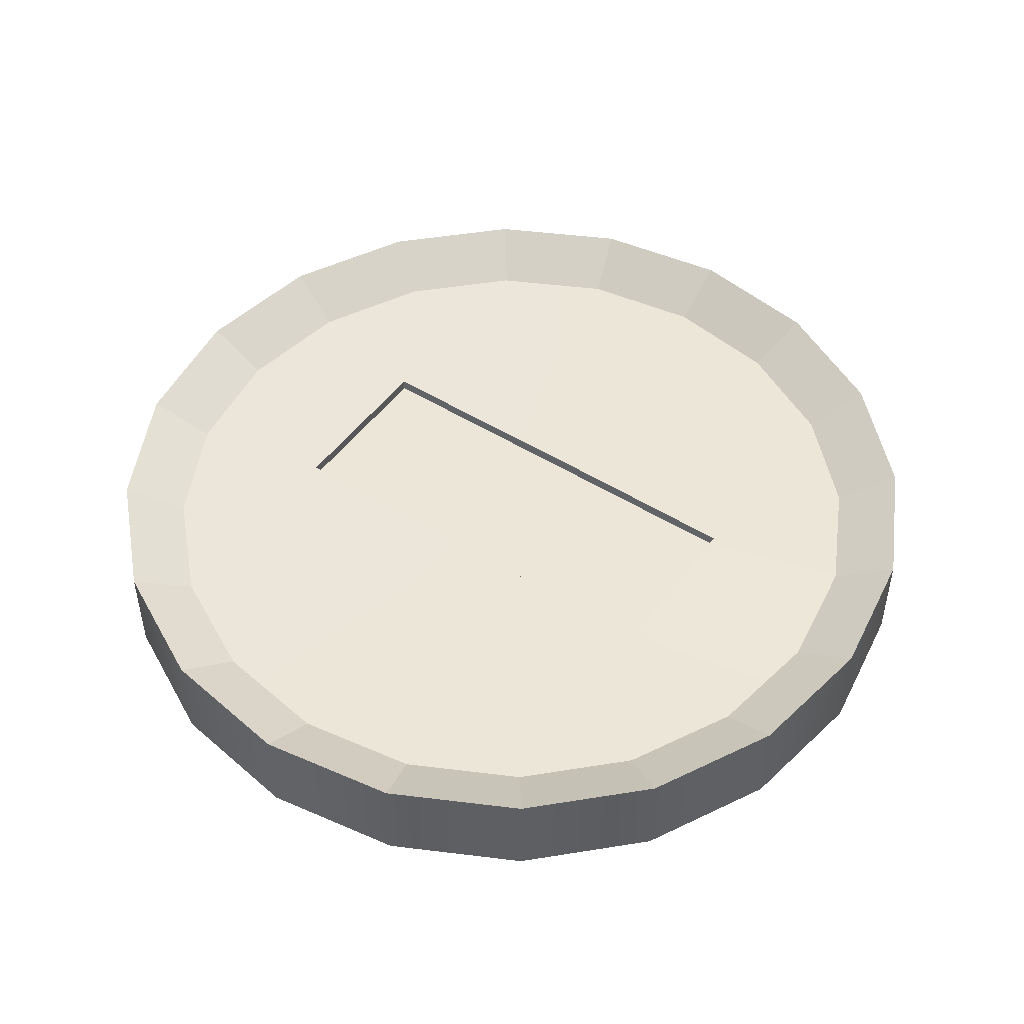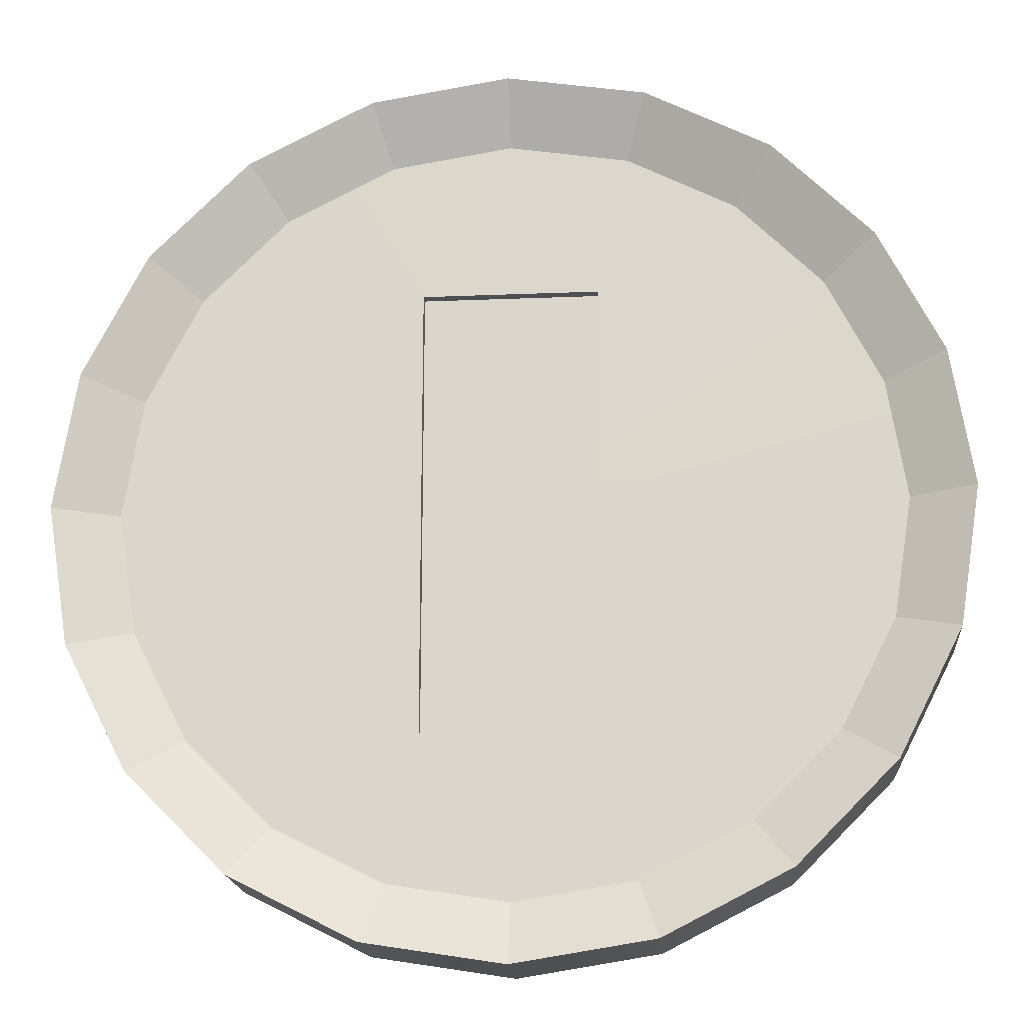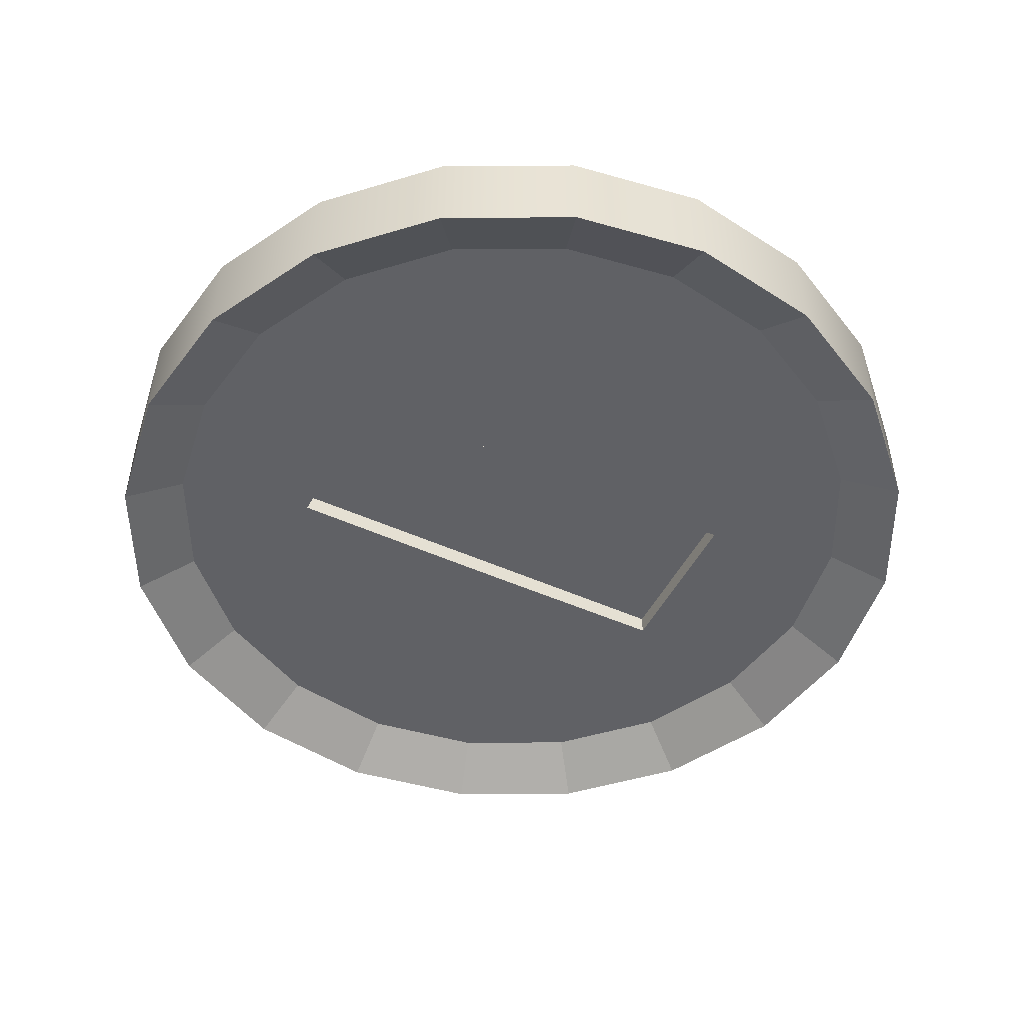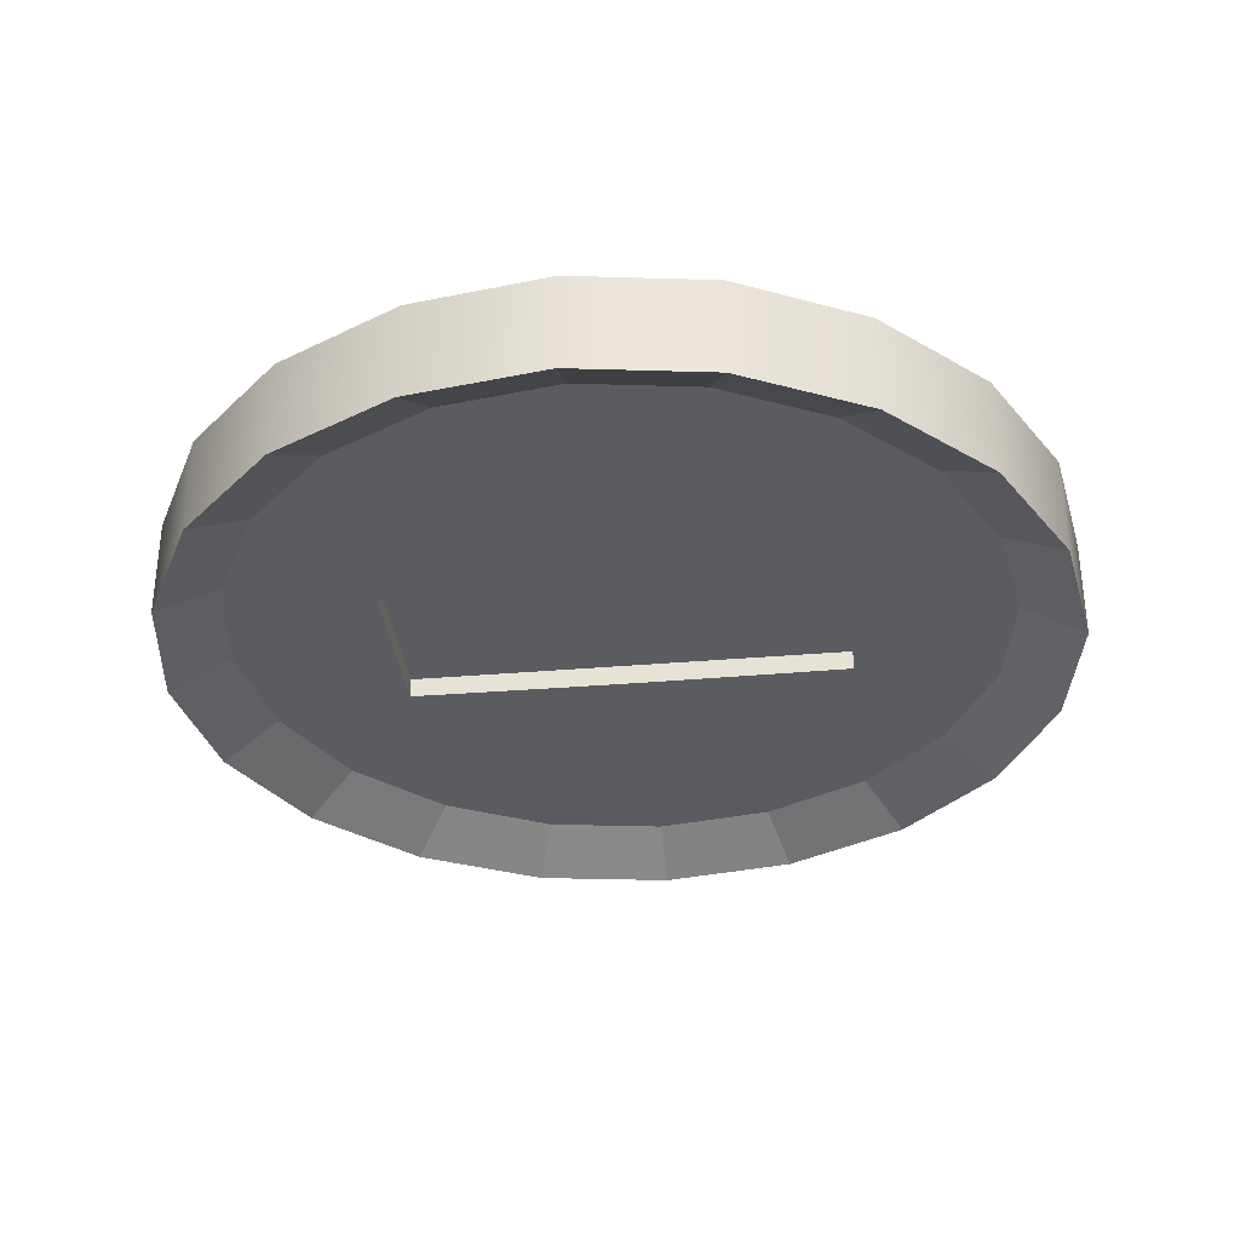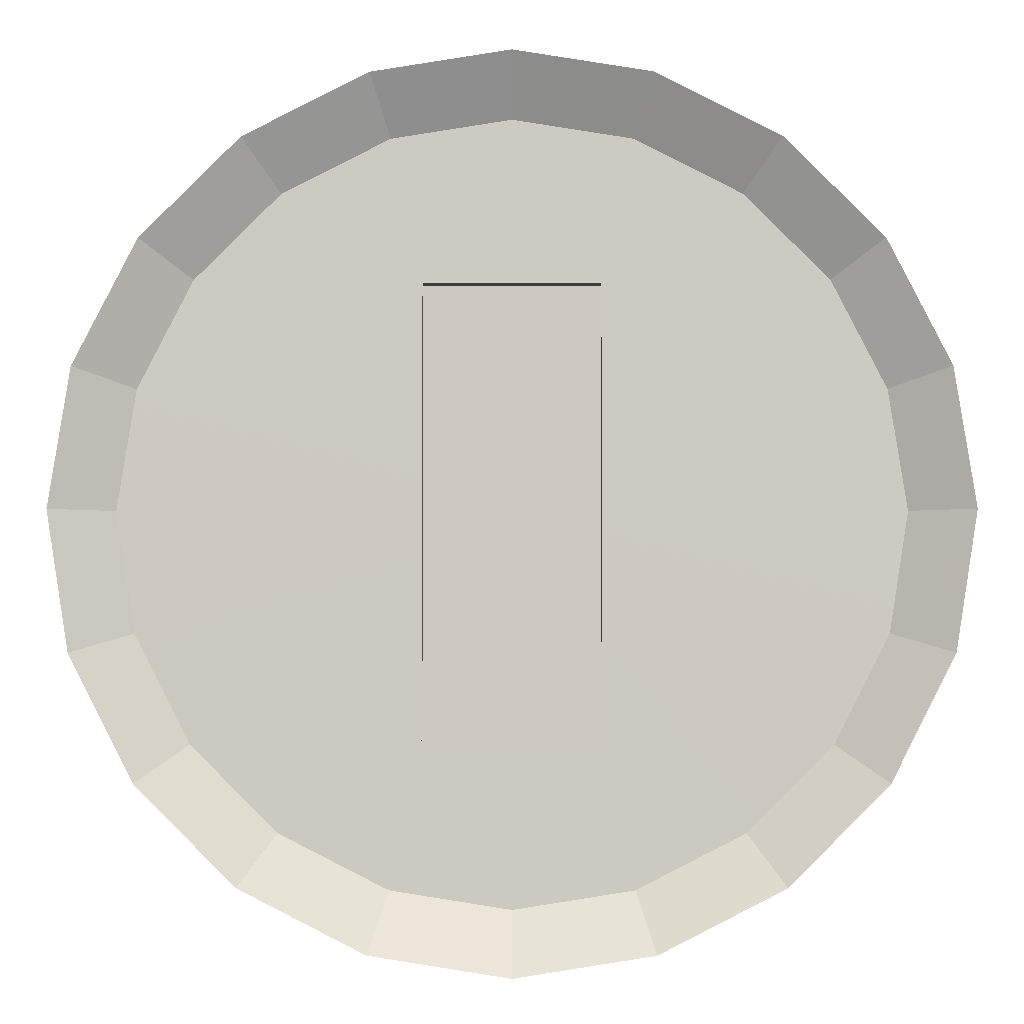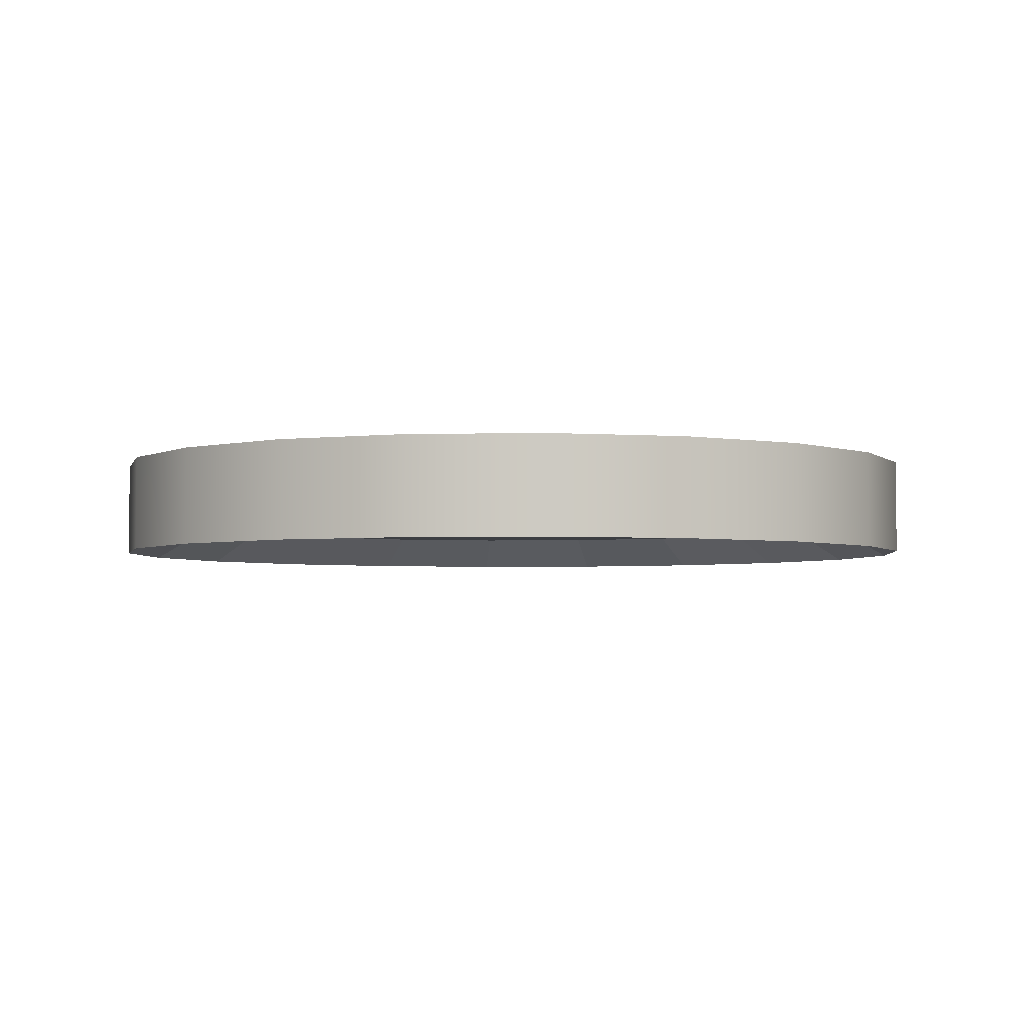
<metadata>
{"format":"obj","ext":"obj","renderer":"f3d","projection":"perspective","resolution":1024,"background":"white","views":[{"elev":48.8,"azim":124.8,"up":"+Y"},{"elev":-18.0,"azim":-175.3,"up":"+Z"},{"elev":-49.2,"azim":63.5,"up":"+Y"},{"elev":-33.9,"azim":96.7,"up":"+Y"},{"elev":-3.6,"azim":0.2,"up":"+Z"},{"elev":-3.4,"azim":103.5,"up":"+Y"}]}
</metadata>
<code>
g default
v 0.5194 -0.1676 -0.1688
v 0.4419 -0.1676 -0.321
v 0.4419 -0.04486 -0.321
v 0.5194 -0.04486 -0.1688
v 0.5462 -0.1676 -0
v 0.5462 -0.04486 -0
v 0.4478 -0.126 -0.1455
v 0.381 -0.126 -0.2768
v 0.321 -0.1676 -0.4419
v 0.321 -0.04486 -0.4419
v 0.3809 -0.08642 -0.2768
v 0.4478 -0.08642 -0.1455
v 0.5194 -0.1676 0.1688
v 0.5194 -0.04486 0.1688
v 0.4709 -0.126 -0
v 0.4709 -0.08642 -0
v 0.2768 -0.126 -0.381
v 0.1069 -0.1281 -0.07769
v 0.1069 -0.1283 -0.03474
v 0.1688 -0.1676 -0.5194
v 0.1688 -0.04486 -0.5194
v 0.2768 -0.08642 -0.381
v 0.1069 -0.08417 -0.03474
v 0.1069 -0.08429 -0.07769
v 0.4419 -0.1676 0.321
v 0.4419 -0.04486 0.321
v 0.4478 -0.126 0.1455
v 0.4478 -0.08642 0.1455
v 0.1069 -0.1283 -0
v 0.1069 -0.08413 -0
v 0.1455 -0.126 -0.4478
v 0.1069 -0.1278 -0.1472
v -0 -0.1676 -0.5462
v -0 -0.04486 -0.5462
v 0.1455 -0.08642 -0.4478
v 0.1069 -0.0846 -0.1472
v 0.1069 -0.09911 0.2731
v 0.1069 -0.08532 0.2731
v 0.1069 -0.0846 0.1472
v 0.1069 -0.08429 0.07769
v 0.1069 -0.08417 0.03474
v 0.1069 -0.08532 -0.2731
v 0.1069 -0.09911 -0.2731
v 0.321 -0.1676 0.4419
v 0.321 -0.04486 0.4419
v 0.381 -0.126 0.2768
v 0.3809 -0.08642 0.2768
v 0.1069 -0.1283 0.03474
v -0 -0.126 -0.4709
v 0.1069 -0.1271 -0.2731
v 0.08873 -0.1272 -0.2731
v -0.1688 -0.1676 -0.5194
v -0.1688 -0.04486 -0.5194
v -0 -0.08642 -0.4709
v 0.08873 -0.08527 -0.2731
v -0.1069 -0.09911 -0.2731
v -0.1069 -0.09911 0.2731
v -0.1069 -0.08532 0.2731
v -0.08873 -0.08527 0.2731
v -0 -0.08518 0.2731
v 0.08873 -0.08527 0.2731
v 0.1455 -0.08642 0.4478
v 0.2768 -0.08642 0.3809
v -0 -0.08518 -0.2731
v -0.08873 -0.08527 -0.2731
v -0.1069 -0.08532 -0.2731
v 0.1688 -0.1676 0.5194
v 0.1688 -0.04486 0.5194
v 0.2768 -0.126 0.3809
v 0.1069 -0.1281 0.07769
v -0.1455 -0.126 -0.4478
v -0 -0.1272 -0.2731
v -0.321 -0.1676 -0.4419
v -0.321 -0.04486 -0.4419
v -0.1455 -0.08642 -0.4478
v -0.1069 -0.0846 -0.1472
v -0.1069 -0.08429 -0.07769
v -0.1069 -0.08417 -0.03474
v -0.1069 -0.08413 -0
v -0.1069 -0.08417 0.03474
v -0.1069 -0.08429 0.07769
v -0.1069 -0.0846 0.1472
v -0.2768 -0.08642 0.3809
v -0.1455 -0.08642 0.4478
v -0 -0.08642 0.4709
v -0.2768 -0.08642 -0.381
v -0 -0.1676 0.5462
v -0 -0.04486 0.5462
v 0.1455 -0.126 0.4478
v 0.1069 -0.1278 0.1472
v -0.2768 -0.126 -0.381
v -0.08873 -0.1272 -0.2731
v -0.4419 -0.1676 -0.321
v -0.4419 -0.04486 -0.321
v -0.381 -0.08642 -0.2768
v -0.4478 -0.08642 -0.1455
v -0.4709 -0.08642 -0
v -0.4478 -0.08642 0.1455
v -0.381 -0.08642 0.2768
v -0.321 -0.04486 0.4419
v -0.1688 -0.04486 0.5194
v -0.1688 -0.1676 0.5194
v -0 -0.126 0.4709
v 0.08873 -0.1272 0.2731
v 0.1069 -0.1271 0.2731
v -0.381 -0.126 -0.2768
v -0.1069 -0.1271 -0.2731
v -0.1069 -0.1278 -0.1472
v -0.5194 -0.1676 -0.1688
v -0.5194 -0.04486 -0.1688
v -0.5462 -0.04486 -0
v -0.5194 -0.04486 0.1688
v -0.4419 -0.04486 0.321
v -0.321 -0.1676 0.4419
v -0.1455 -0.126 0.4478
v -0 -0.1272 0.2731
v -0.4478 -0.126 -0.1455
v -0.1069 -0.1281 -0.07769
v -0.5462 -0.1676 -0
v -0.5194 -0.1676 0.1688
v -0.4419 -0.1676 0.321
v -0.2768 -0.126 0.381
v -0.08873 -0.1272 0.2731
v -0.4709 -0.126 -0
v -0.1069 -0.1283 -0.03474
v -0.4478 -0.126 0.1455
v -0.381 -0.126 0.2768
v -0.1069 -0.1278 0.1472
v -0.1069 -0.1271 0.2731
v -0.1069 -0.1283 -0
v -0.1069 -0.1283 0.03474
v -0.1069 -0.1281 0.07769
v -0.1069 -0.1022 0.2731
v 0.1069 -0.1022 0.2731
v 0.1069 -0.1022 -0.2731
v -0.1069 -0.1022 -0.2731
g pCylinder3
f 1 2 4
f 4 2 3
f 5 1 6
f 6 1 4
f 2 1 8
f 8 1 7
f 2 9 3
f 3 9 10
f 4 3 12
f 12 3 11
f 13 5 14
f 14 5 6
f 1 5 7
f 7 5 15
f 6 4 16
f 16 4 12
f 9 2 17
f 17 2 8
f 8 7 18
f 18 7 19
f 9 20 10
f 10 20 21
f 3 10 11
f 11 10 22
f 23 12 24
f 24 12 11
f 25 13 26
f 26 13 14
f 5 13 15
f 15 13 27
f 14 6 28
f 28 6 16
f 7 15 19
f 19 15 29
f 30 16 23
f 23 16 12
f 20 9 31
f 31 9 17
f 17 8 32
f 32 8 18
f 20 33 21
f 21 33 34
f 10 21 22
f 22 21 35
f 24 11 36
f 36 11 22
f 37 38 43
f 38 39 43
f 39 40 43
f 40 41 43
f 41 30 43
f 30 23 43
f 23 24 43
f 24 36 43
f 36 42 43
f 44 25 45
f 45 25 26
f 13 25 27
f 27 25 46
f 26 14 47
f 47 14 28
f 29 15 48
f 48 15 27
f 28 16 41
f 41 16 30
f 33 20 49
f 49 20 31
f 32 50 17
f 51 31 50
f 31 17 50
f 33 52 34
f 34 52 53
f 21 34 35
f 35 34 54
f 36 22 42
f 55 42 35
f 22 35 42
f 56 57 43
f 43 57 37
f 57 58 37
f 58 59 37
f 59 60 37
f 38 37 61
f 60 61 37
f 39 38 63
f 61 62 38
f 62 63 38
f 63 47 39
f 39 47 40
f 47 28 40
f 40 28 41
f 56 43 66
f 66 43 65
f 65 43 64
f 42 55 43
f 55 64 43
f 67 44 68
f 68 44 45
f 25 44 46
f 46 44 69
f 45 26 63
f 63 26 47
f 48 27 70
f 70 27 46
f 52 33 71
f 71 33 49
f 72 49 51
f 51 49 31
f 52 73 53
f 53 73 74
f 34 53 54
f 54 53 75
f 35 54 55
f 55 54 64
f 56 66 57
f 66 76 57
f 76 77 57
f 77 78 57
f 78 79 57
f 79 80 57
f 80 81 57
f 81 82 57
f 82 58 57
f 82 83 58
f 59 58 84
f 83 84 58
f 84 85 59
f 59 85 60
f 60 85 61
f 61 85 62
f 68 45 62
f 62 45 63
f 64 54 65
f 65 54 75
f 76 66 86
f 65 75 66
f 75 86 66
f 87 67 88
f 88 67 68
f 44 67 69
f 69 67 89
f 70 46 90
f 90 46 69
f 73 52 91
f 91 52 71
f 71 49 92
f 92 49 72
f 73 93 74
f 74 93 94
f 53 74 75
f 75 74 86
f 86 95 76
f 76 95 77
f 95 96 77
f 77 96 78
f 96 97 78
f 78 97 79
f 79 97 80
f 80 97 98
f 80 98 81
f 81 98 99
f 81 99 82
f 82 99 83
f 100 101 83
f 83 101 84
f 101 88 84
f 84 88 85
f 88 68 85
f 85 68 62
f 102 87 101
f 101 87 88
f 67 87 89
f 89 87 103
f 90 69 105
f 104 105 89
f 69 89 105
f 93 73 106
f 106 73 91
f 108 91 107
f 92 107 71
f 91 71 107
f 93 109 94
f 94 109 110
f 74 94 86
f 86 94 95
f 94 110 95
f 95 110 96
f 110 111 96
f 96 111 97
f 111 112 97
f 97 112 98
f 112 113 98
f 98 113 99
f 113 100 99
f 99 100 83
f 114 102 100
f 100 102 101
f 87 102 103
f 103 102 115
f 89 103 104
f 104 103 116
f 109 93 117
f 117 93 106
f 118 106 108
f 108 106 91
f 109 119 110
f 110 119 111
f 119 120 111
f 111 120 112
f 120 121 112
f 112 121 113
f 121 114 113
f 113 114 100
f 102 114 115
f 115 114 122
f 116 103 123
f 123 103 115
f 119 109 124
f 124 109 117
f 125 117 118
f 118 117 106
f 120 119 126
f 126 119 124
f 121 120 127
f 127 120 126
f 114 121 122
f 122 121 127
f 128 129 122
f 123 115 129
f 115 122 129
f 130 124 125
f 125 124 117
f 126 124 131
f 131 124 130
f 127 126 132
f 132 126 131
f 122 127 128
f 128 127 132
f 133 134 129
f 129 134 123
f 123 134 116
f 105 104 134
f 104 116 134
f 134 135 105
f 105 135 90
f 90 135 70
f 70 135 48
f 48 135 29
f 29 135 19
f 19 135 18
f 18 135 32
f 50 32 135
f 133 136 134
f 134 136 135
f 136 133 107
f 107 133 108
f 108 133 118
f 118 133 125
f 125 133 130
f 130 133 131
f 131 133 132
f 132 133 128
f 129 128 133
f 136 107 135
f 107 92 135
f 92 72 135
f 50 135 51
f 72 51 135

</code>
